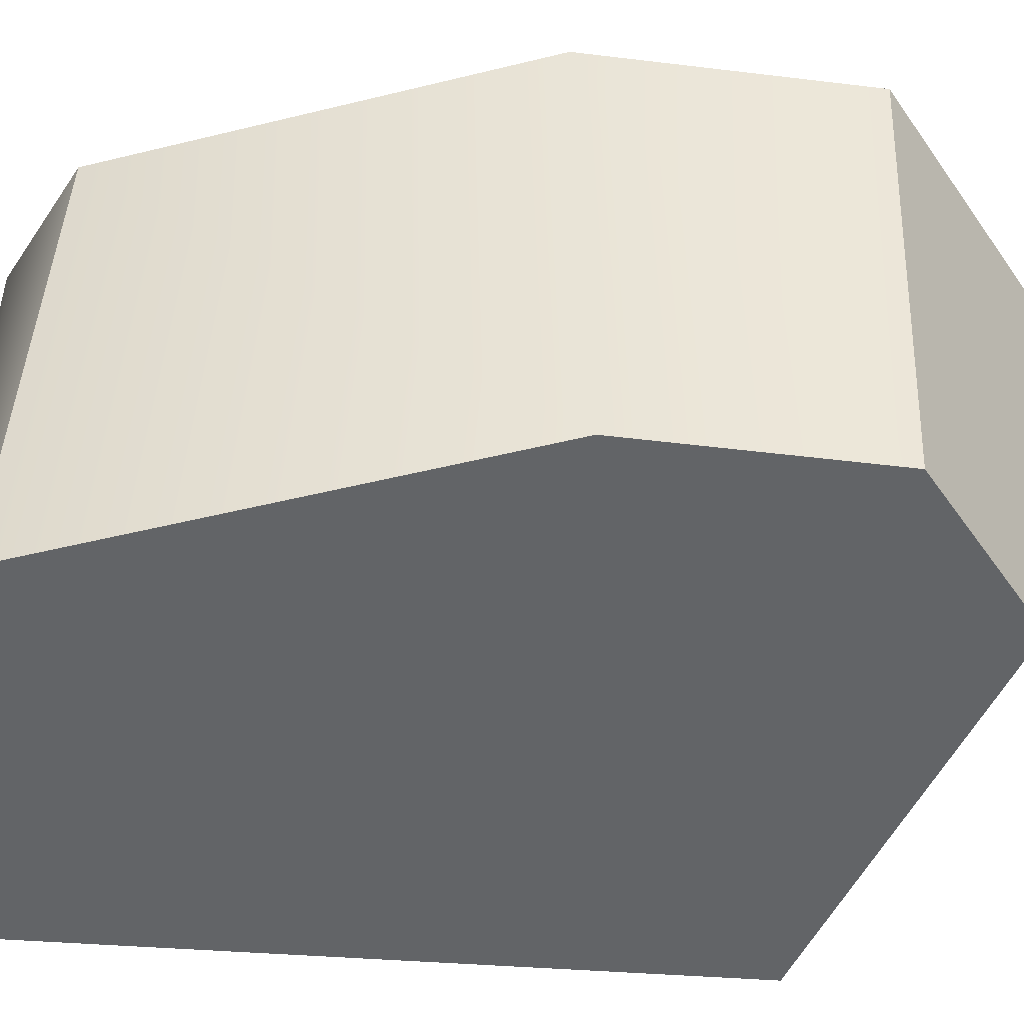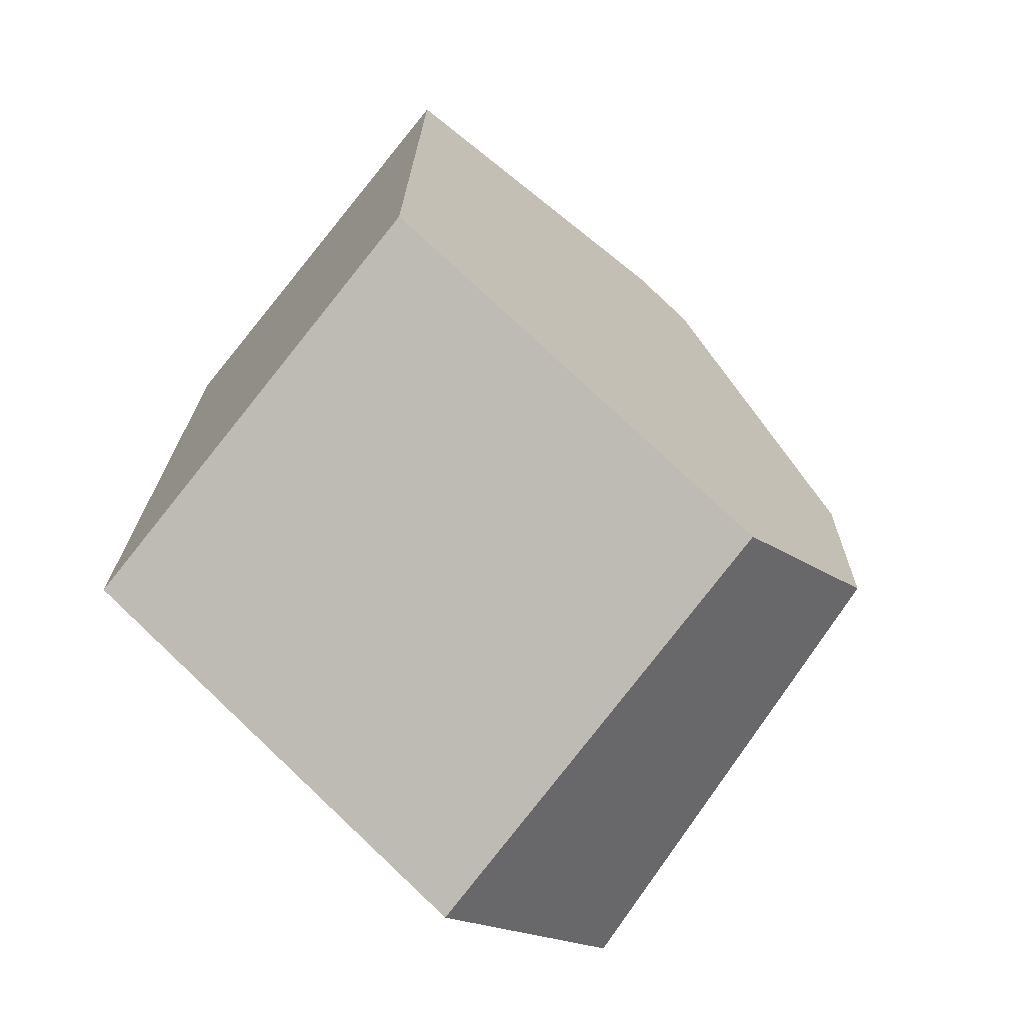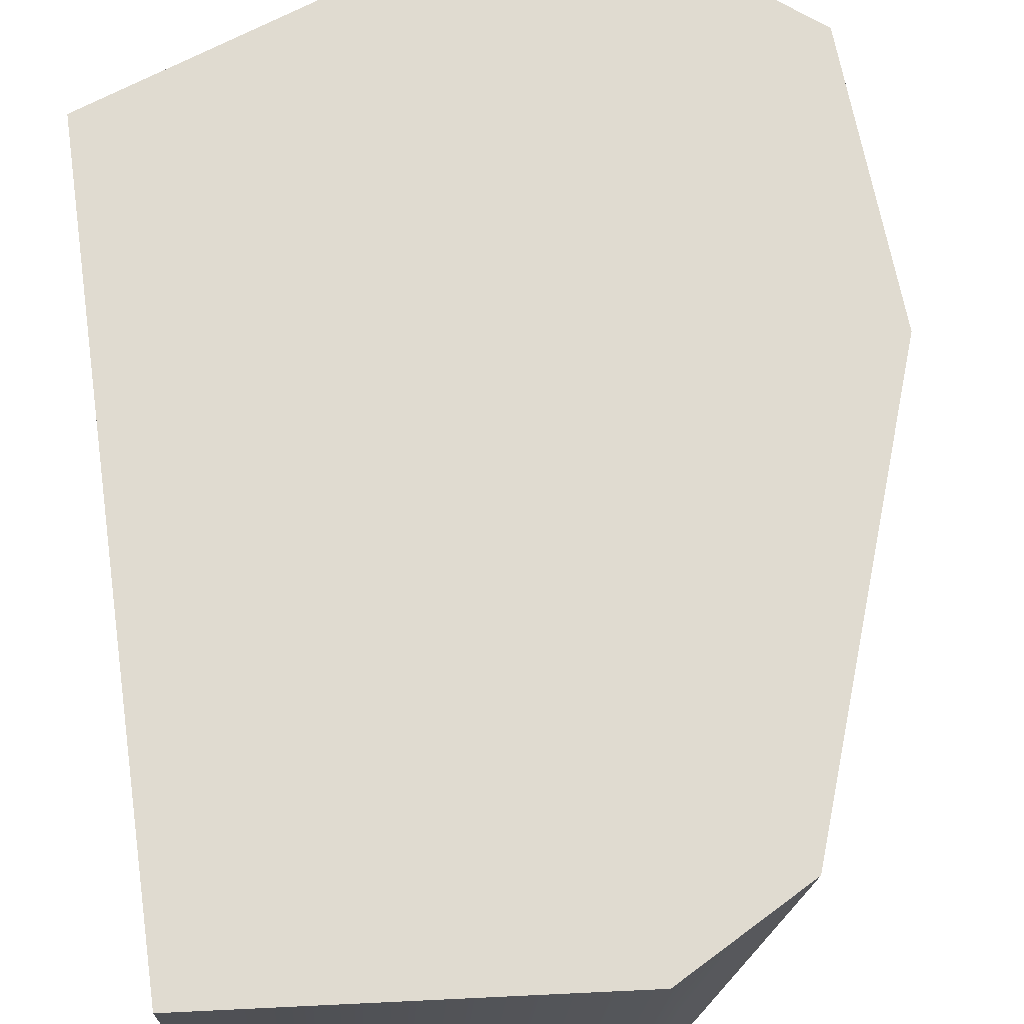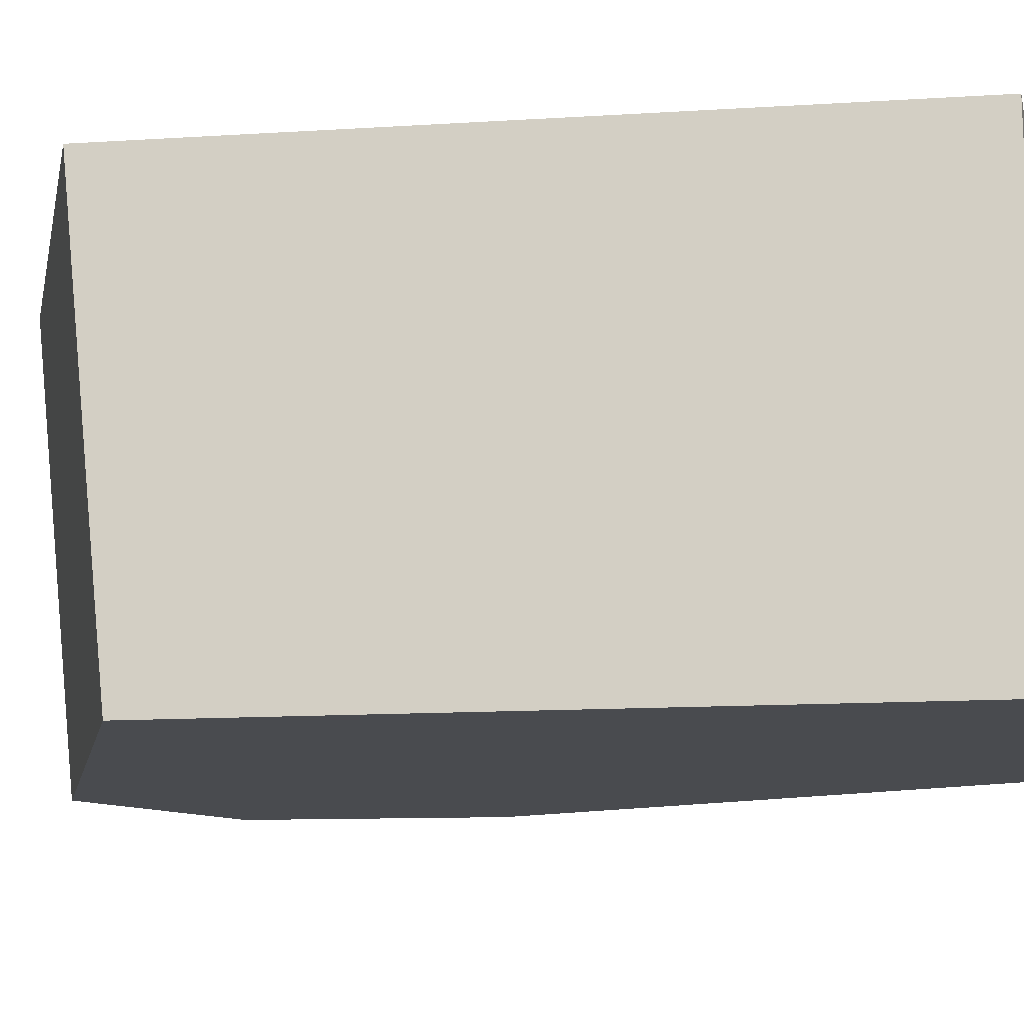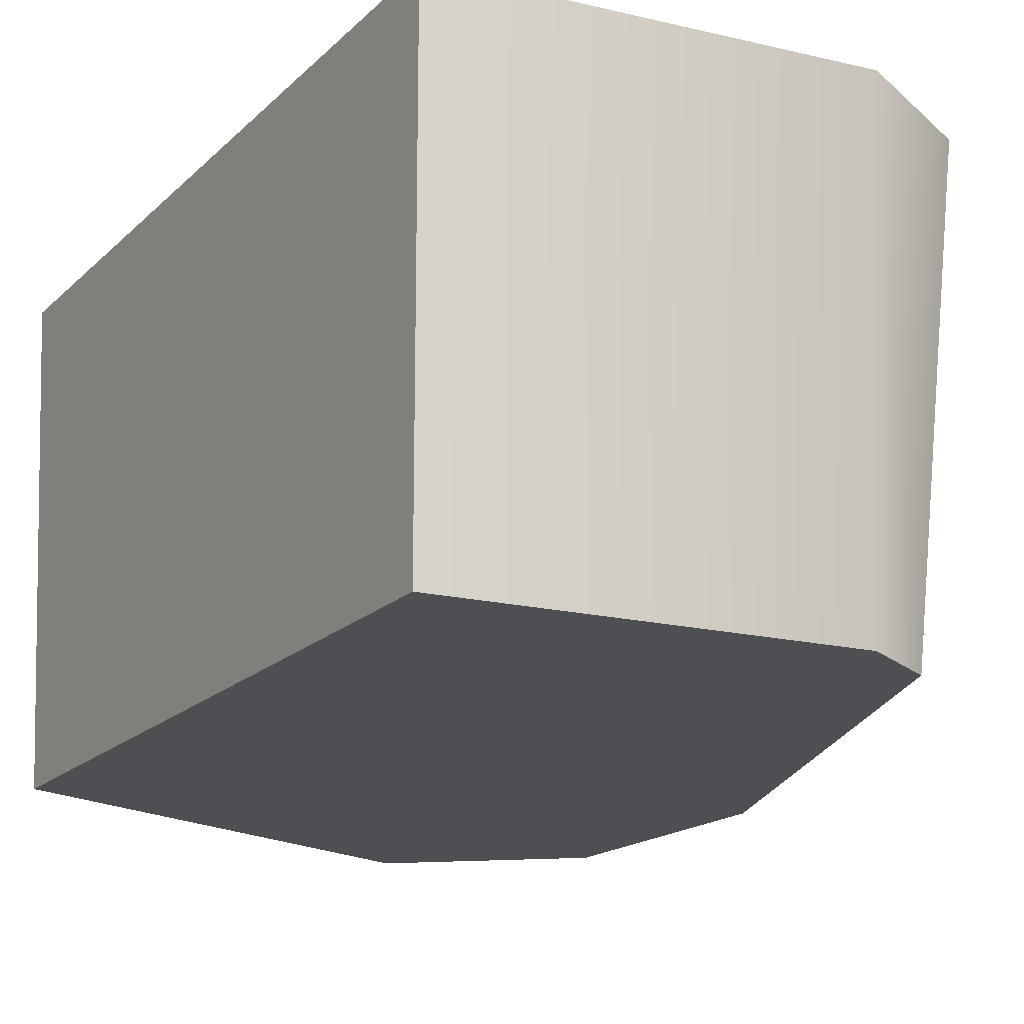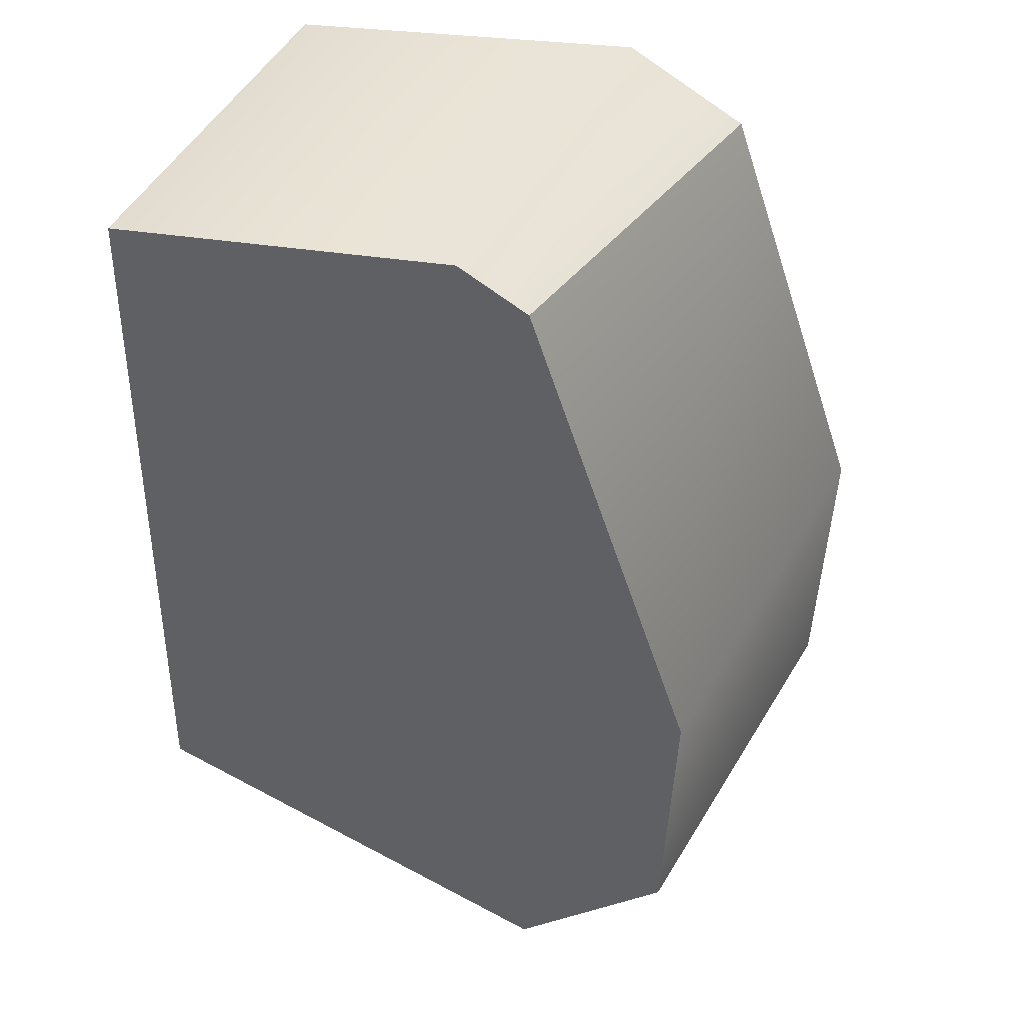
<metadata>
{"format":"obj","ext":"obj","renderer":"f3d","projection":"perspective","resolution":1024,"background":"white","views":[{"elev":-51.1,"azim":-94.5,"up":"+Z"},{"elev":-71.1,"azim":140.8,"up":"+Y"},{"elev":70.0,"azim":172.0,"up":"+Z"},{"elev":-13.8,"azim":97.9,"up":"+Z"},{"elev":-18.1,"azim":150.0,"up":"+Z"},{"elev":38.8,"azim":-160.5,"up":"+Y"}]}
</metadata>
<code>
g Cube_fracturepart6
v -0.01962 0.1767 0.08728
v 0.1231 0.1636 0.08728
v 0.1231 -0.1182 0.08728
v -0.04031 -0.1767 0.08728
v -0.06648 0.1511 0.08728
v -0.1175 -0.1152 0.08728
v -0.1231 -0.009123 0.08728
v -0.03646 -0.1567 -0.08728
v 0.1231 -0.09962 -0.08728
v 0.1231 0.1639 -0.08728
v -0.01078 0.1763 -0.08728
v -0.03713 0.1619 -0.08728
v -0.09497 -0.1101 -0.08728
v -0.09991 -0.01584 -0.08728
v -0.04031 -0.1767 0.08728
v 0.1231 -0.1182 0.08728
v 0.1231 -0.09962 -0.08728
v -0.03646 -0.1567 -0.08728
v -0.01078 0.1763 -0.08728
v 0.1231 0.1639 -0.08728
v 0.1231 0.1636 0.08728
v -0.01962 0.1767 0.08728
v -0.03713 0.1619 -0.08728
v -0.06648 0.1511 0.08728
v -0.09991 -0.01584 -0.08728
v -0.03713 0.1619 -0.08728
v -0.06648 0.1511 0.08728
v -0.1231 -0.009123 0.08728
v -0.09497 -0.1101 -0.08728
v -0.1175 -0.1152 0.08728
v 0.1231 -0.09962 -0.08728
v 0.1231 -0.1182 0.08728
v 0.1231 0.1636 0.08728
v 0.1231 0.1639 -0.08728
v -0.1175 -0.1152 0.08728
v -0.04031 -0.1767 0.08728
v -0.03646 -0.1567 -0.08728
v -0.09497 -0.1101 -0.08728
g Cube_fracturepart6_0
f 3 2 1
f 1 4 3
f 1 5 4
f 5 6 4
f 5 7 6
f 10 9 8
f 8 11 10
f 8 12 11
f 8 13 12
f 13 14 12
f 17 16 15
f 18 17 15
f 21 20 19
f 22 21 19
f 19 23 22
f 23 24 22
f 27 26 25
f 28 27 25
f 25 29 28
f 29 30 28
f 33 32 31
f 34 33 31
f 37 36 35
f 38 37 35

</code>
